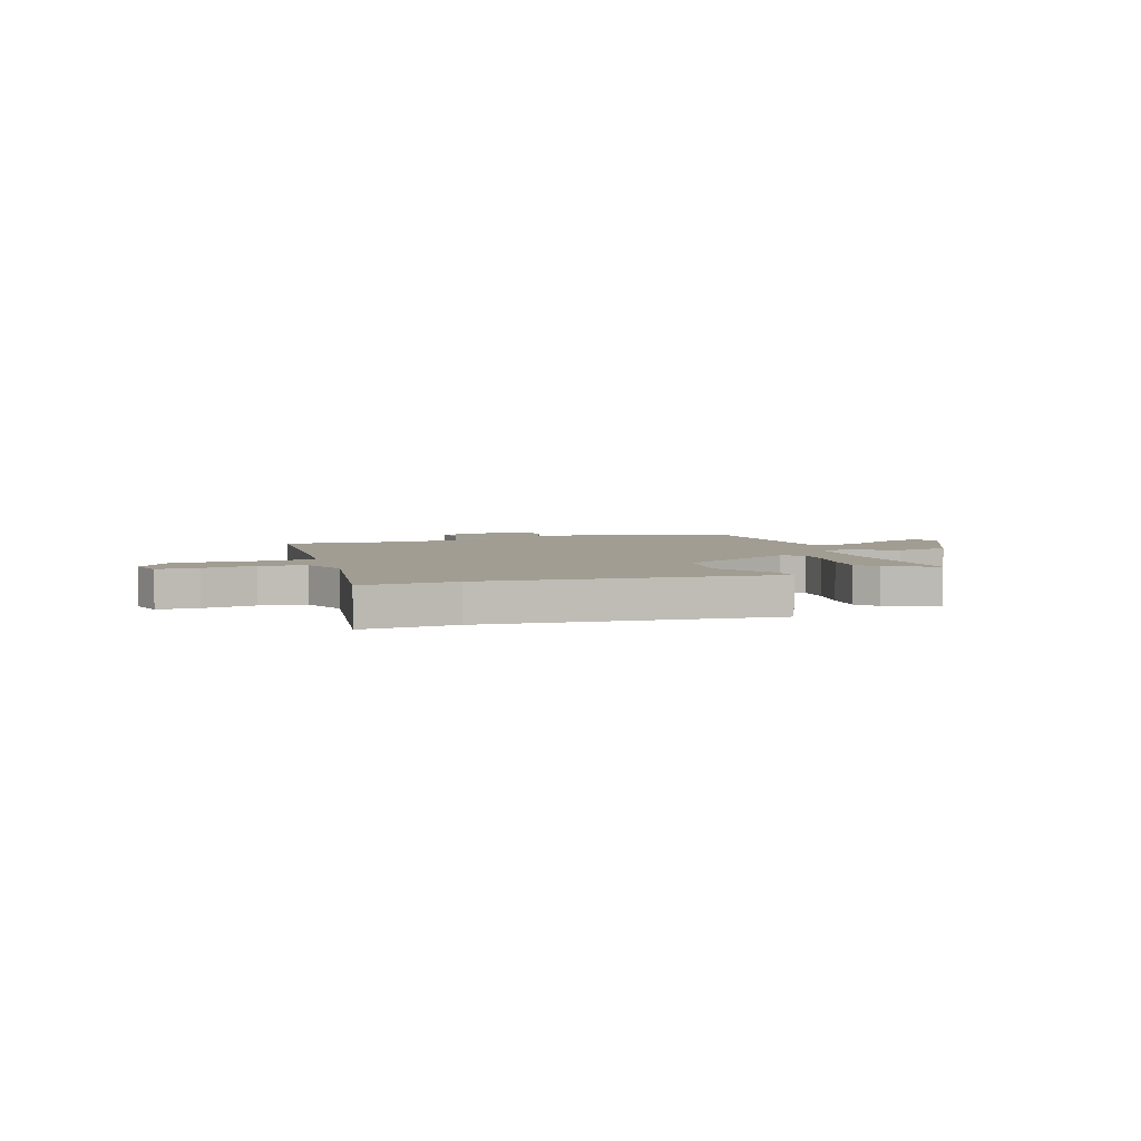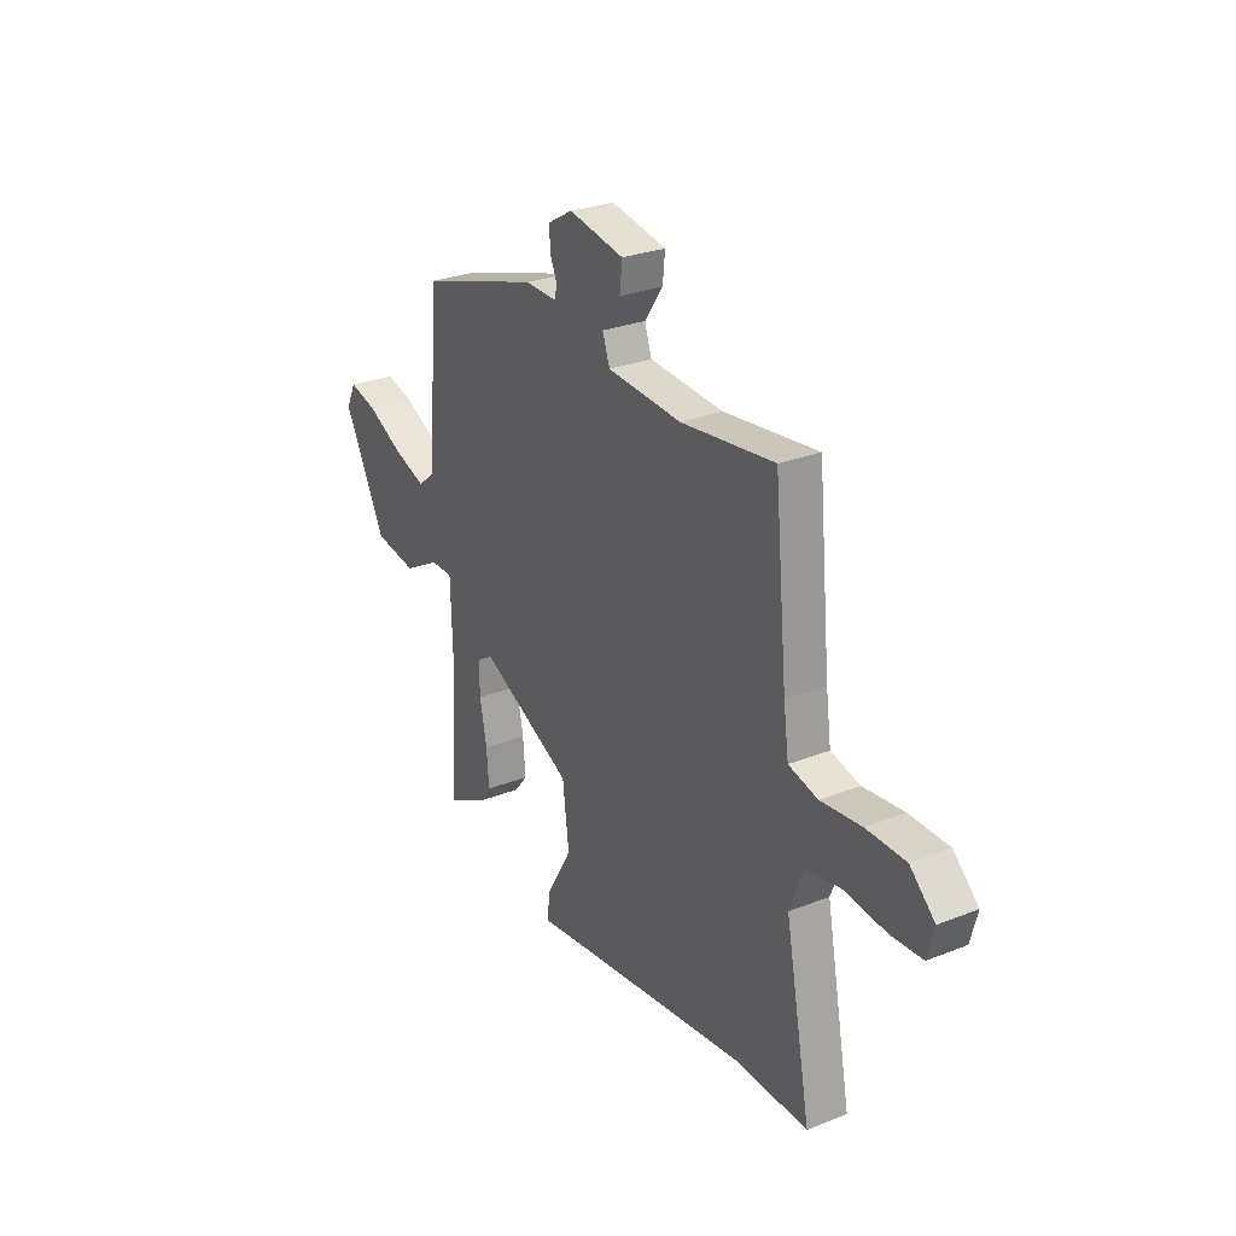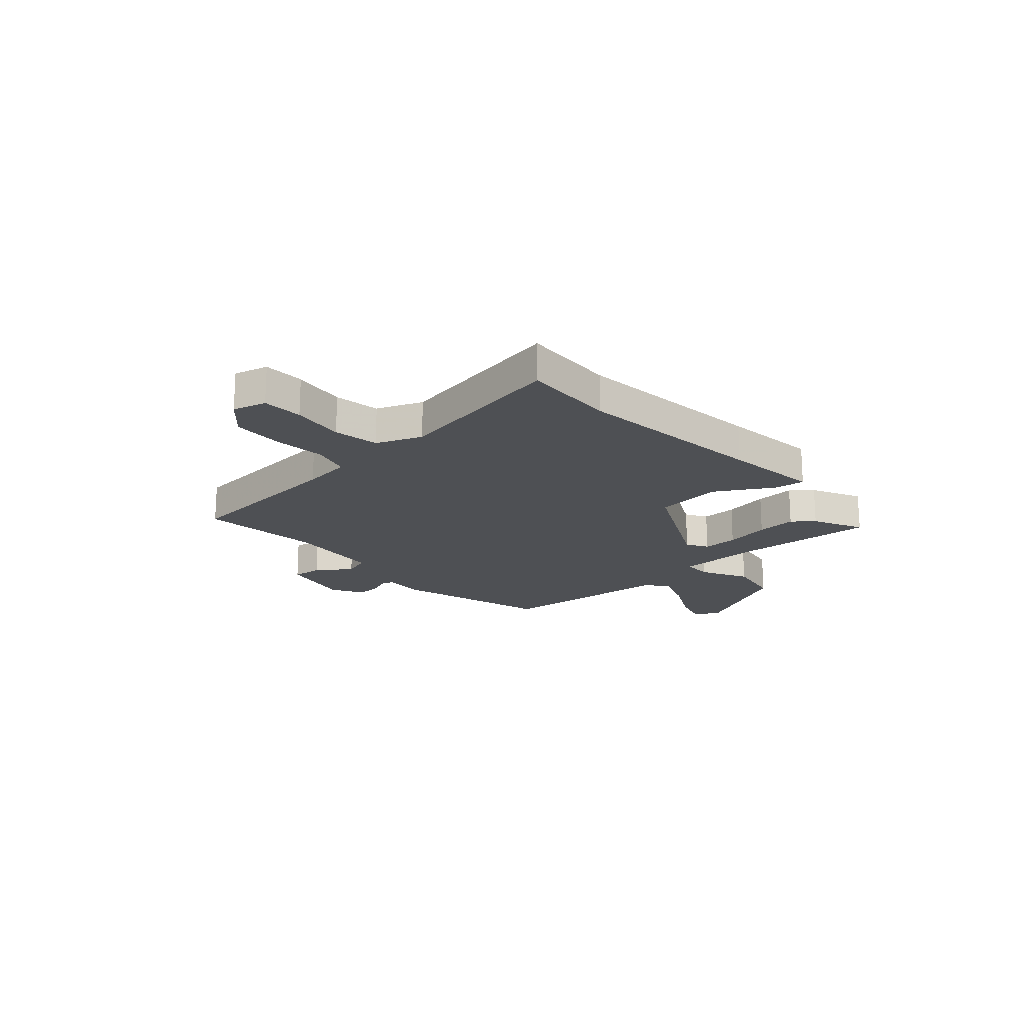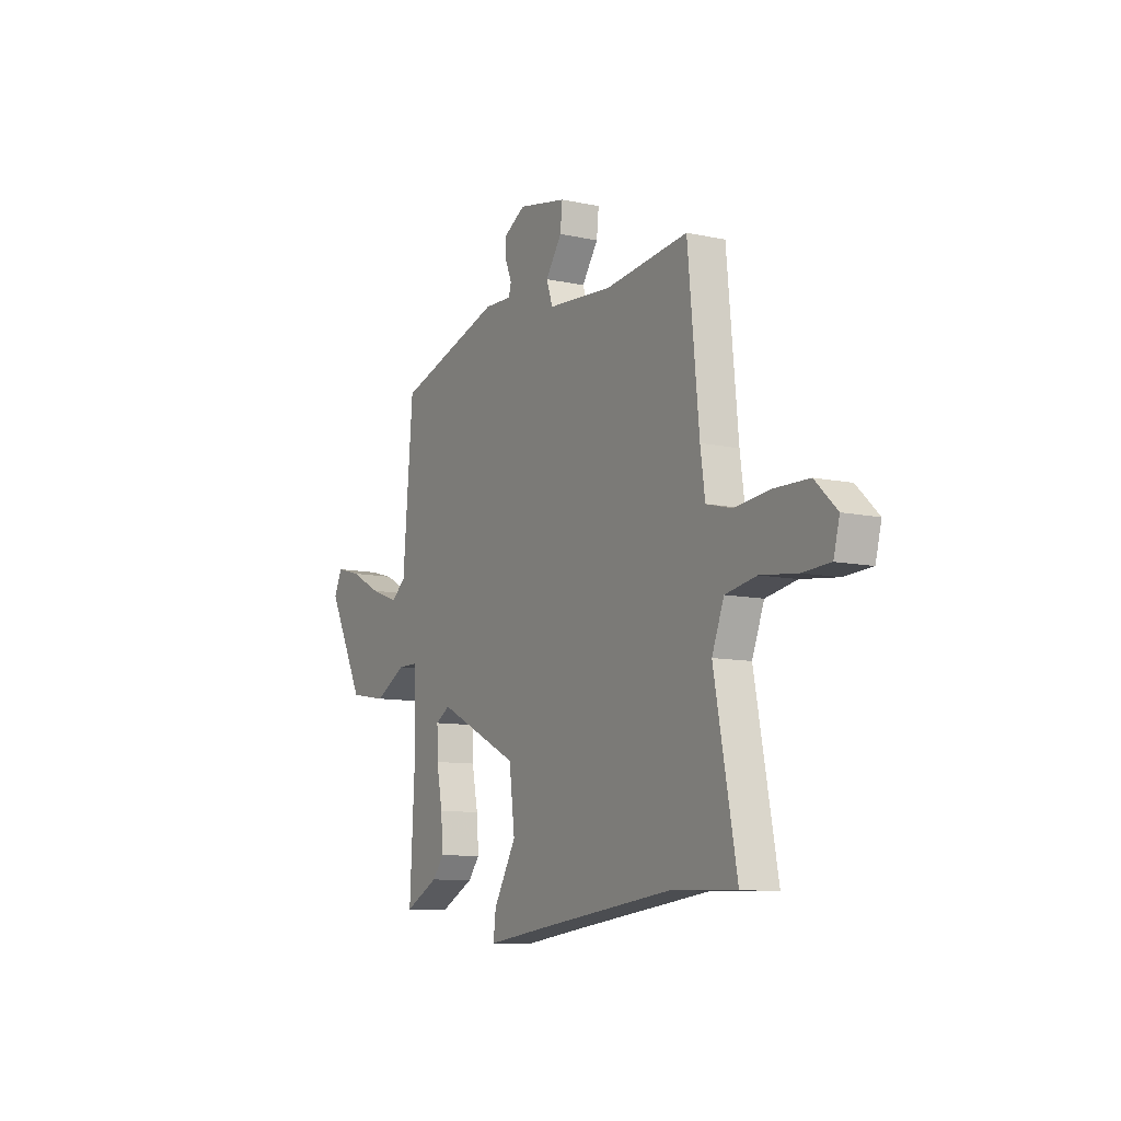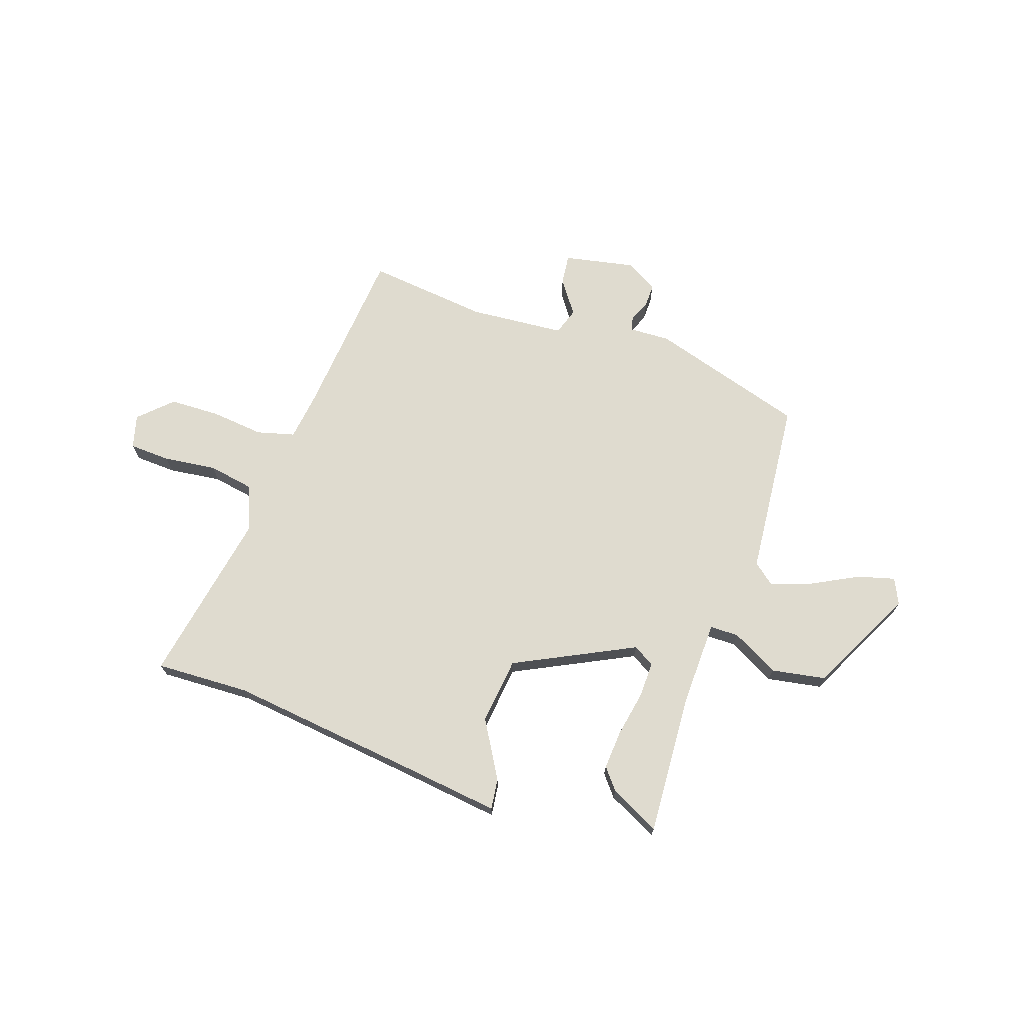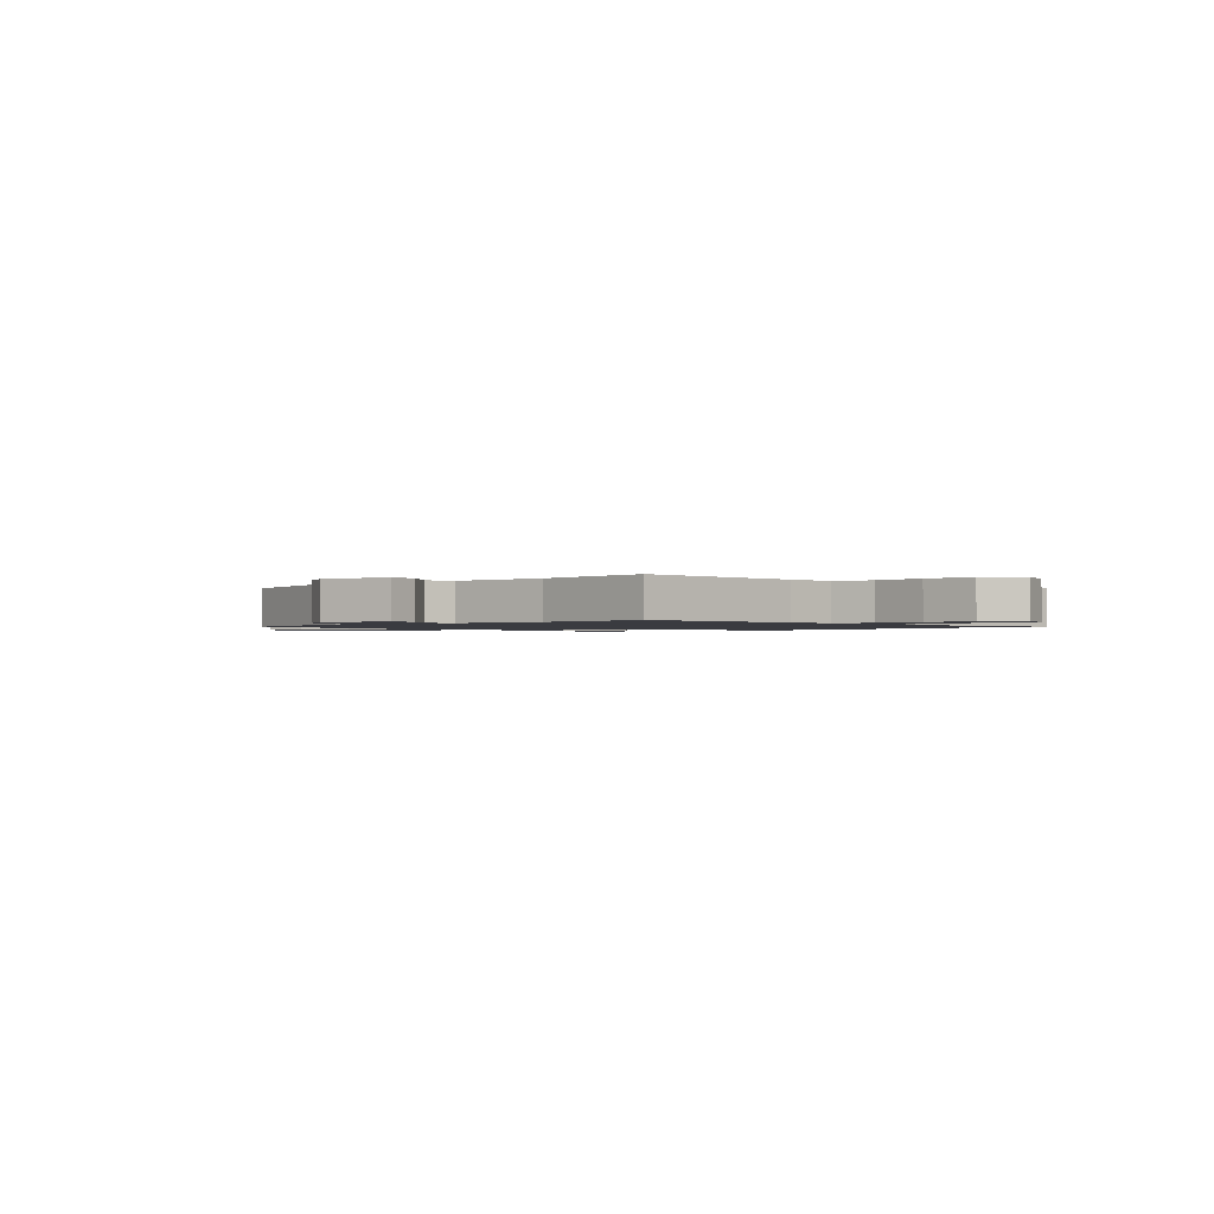
<metadata>
{"format":"obj","ext":"obj","renderer":"f3d","projection":"perspective","resolution":1024,"background":"white","views":[{"elev":4.6,"azim":159.5,"up":"+Y"},{"elev":27.3,"azim":58.6,"up":"+Z"},{"elev":-19.0,"azim":131.1,"up":"+Y"},{"elev":-9.8,"azim":60.7,"up":"+Z"},{"elev":70.5,"azim":-161.5,"up":"+Y"},{"elev":-1.4,"azim":41.1,"up":"+Y"}]}
</metadata>
<code>
v 0.589 0.07 -0.503
v 0.407 0.07 -0.497
v 0.034 0.07 -0.543
v -0.151 0.07 -0.567
v -0.144 0.07 -0.508
v -0.08 0.07 -0.397
v -0.096 0.07 -0.268
v -0.327 0.07 -0.155
v -0.368 0.07 -0.18
v -0.366 0.07 -0.249
v -0.349 0.07 -0.336
v -0.343 0.07 -0.413
v -0.376 0.07 -0.454
v -0.472 0.07 -0.503
v -0.457 0.07 -0.229
v -0.462 0.07 -0.064
v -0.518 0.07 -0.064
v -0.608 0.07 -0.113
v -0.714 0.07 -0.095
v -0.818 0.07 0.108
v -0.795 0.07 0.158
v -0.724 0.07 0.139
v -0.634 0.07 0.093
v -0.554 0.07 0.065
v -0.513 0.07 0.099
v -0.484 0.07 0.442
v -0.183 0.07 0.534
v -0.105 0.07 0.531
v -0.098 0.07 0.557
v -0.116 0.07 0.6
v -0.117 0.07 0.645
v -0.056 0.07 0.68
v 0.082 0.07 0.653
v 0.076 0.07 0.595
v 0.03 0.07 0.529
v 0.048 0.07 0.477
v 0.233 0.07 0.463
v 0.467 0.07 0.49
v 0.499 0.07 0.157
v 0.512 0.07 0.063
v 0.585 0.07 0.044
v 0.686 0.07 0.055
v 0.784 0.07 0.053
v 0.846 0.07 -0.006
v 0.829 0.07 -0.071
v 0.75 0.07 -0.075
v 0.647 0.07 -0.063
v 0.559 0.07 -0.079
v 0.525 0.07 -0.167
v 0.589 0 -0.503
v 0.407 0 -0.497
v 0.034 0 -0.543
v -0.151 0 -0.567
v -0.144 0 -0.508
v -0.08 0 -0.397
v -0.096 0 -0.268
v -0.327 0 -0.155
v -0.368 0 -0.18
v -0.366 0 -0.249
v -0.349 0 -0.336
v -0.343 0 -0.413
v -0.376 0 -0.454
v -0.472 0 -0.503
v -0.457 0 -0.229
v -0.462 0 -0.064
v -0.518 0 -0.064
v -0.608 0 -0.113
v -0.714 0 -0.095
v -0.818 0 0.108
v -0.795 0 0.158
v -0.724 0 0.139
v -0.634 0 0.093
v -0.554 0 0.065
v -0.513 0 0.099
v -0.484 0 0.442
v -0.183 0 0.534
v -0.105 0 0.531
v -0.098 0 0.557
v -0.116 0 0.6
v -0.117 0 0.645
v -0.056 0 0.68
v 0.082 0 0.653
v 0.076 0 0.595
v 0.03 0 0.529
v 0.048 0 0.477
v 0.233 0 0.463
v 0.467 0 0.49
v 0.499 0 0.157
v 0.512 0 0.063
v 0.585 0 0.044
v 0.686 0 0.055
v 0.784 0 0.053
v 0.846 0 -0.006
v 0.829 0 -0.071
v 0.75 0 -0.075
v 0.647 0 -0.063
v 0.559 0 -0.079
v 0.525 0 -0.167
f 45 46 47
f 44 45 47
f 43 44 47
f 42 43 47
f 41 42 47
f 40 41 47 48
f 37 38 39
f 36 37 39 40
f 33 34 35
f 32 33 35
f 31 32 35
f 30 31 35
f 29 30 35
f 28 29 35 36
f 40 48 49
f 36 40 49
f 28 36 49
f 27 28 49
f 26 27 49
f 25 26 49
f 21 22 23
f 20 21 23
f 19 20 23
f 18 19 23
f 17 18 23
f 16 17 23 24
f 13 14 15
f 12 13 15
f 11 12 15
f 10 11 15
f 9 10 15 16
f 16 24 25
f 9 16 25
f 8 9 25
f 3 4 5 6
f 2 3 6 7
f 8 25 49
f 7 8 49
f 2 7 49
f 1 2 49
f 96 95 94
f 96 94 93
f 96 93 92
f 96 92 91
f 96 91 90
f 97 96 90 89
f 88 87 86
f 89 88 86 85
f 84 83 82
f 84 82 81
f 84 81 80
f 84 80 79
f 84 79 78
f 85 84 78 77
f 98 97 89
f 98 89 85
f 98 85 77
f 98 77 76
f 98 76 75
f 98 75 74
f 72 71 70
f 72 70 69
f 72 69 68
f 72 68 67
f 72 67 66
f 73 72 66 65
f 64 63 62
f 64 62 61
f 64 61 60
f 64 60 59
f 65 64 59 58
f 74 73 65
f 74 65 58
f 74 58 57
f 55 54 53 52
f 56 55 52 51
f 98 74 57
f 98 57 56
f 98 56 51
f 98 51 50
f 1 50 51 2
f 2 51 52 3
f 3 52 53 4
f 4 53 54 5
f 5 54 55 6
f 6 55 56 7
f 7 56 57 8
f 8 57 58 9
f 9 58 59 10
f 10 59 60 11
f 11 60 61 12
f 12 61 62 13
f 13 62 63 14
f 14 63 64 15
f 15 64 65 16
f 16 65 66 17
f 17 66 67 18
f 18 67 68 19
f 19 68 69 20
f 20 69 70 21
f 21 70 71 22
f 22 71 72 23
f 23 72 73 24
f 24 73 74 25
f 25 74 75 26
f 26 75 76 27
f 27 76 77 28
f 28 77 78 29
f 29 78 79 30
f 30 79 80 31
f 31 80 81 32
f 32 81 82 33
f 33 82 83 34
f 34 83 84 35
f 35 84 85 36
f 36 85 86 37
f 37 86 87 38
f 38 87 88 39
f 39 88 89 40
f 40 89 90 41
f 41 90 91 42
f 42 91 92 43
f 43 92 93 44
f 44 93 94 45
f 45 94 95 46
f 46 95 96 47
f 47 96 97 48
f 48 97 98 49
f 49 98 50 1

</code>
